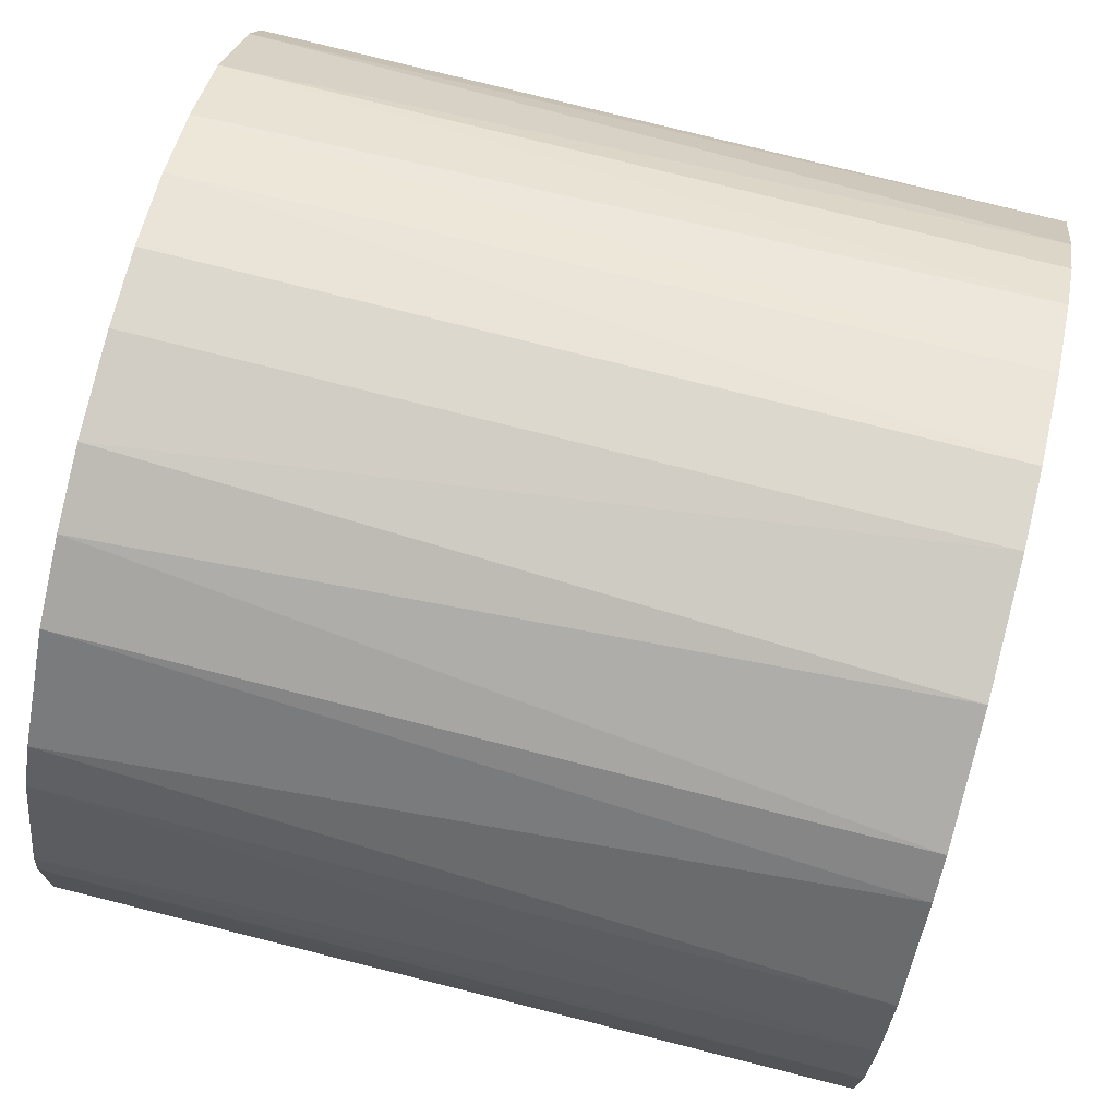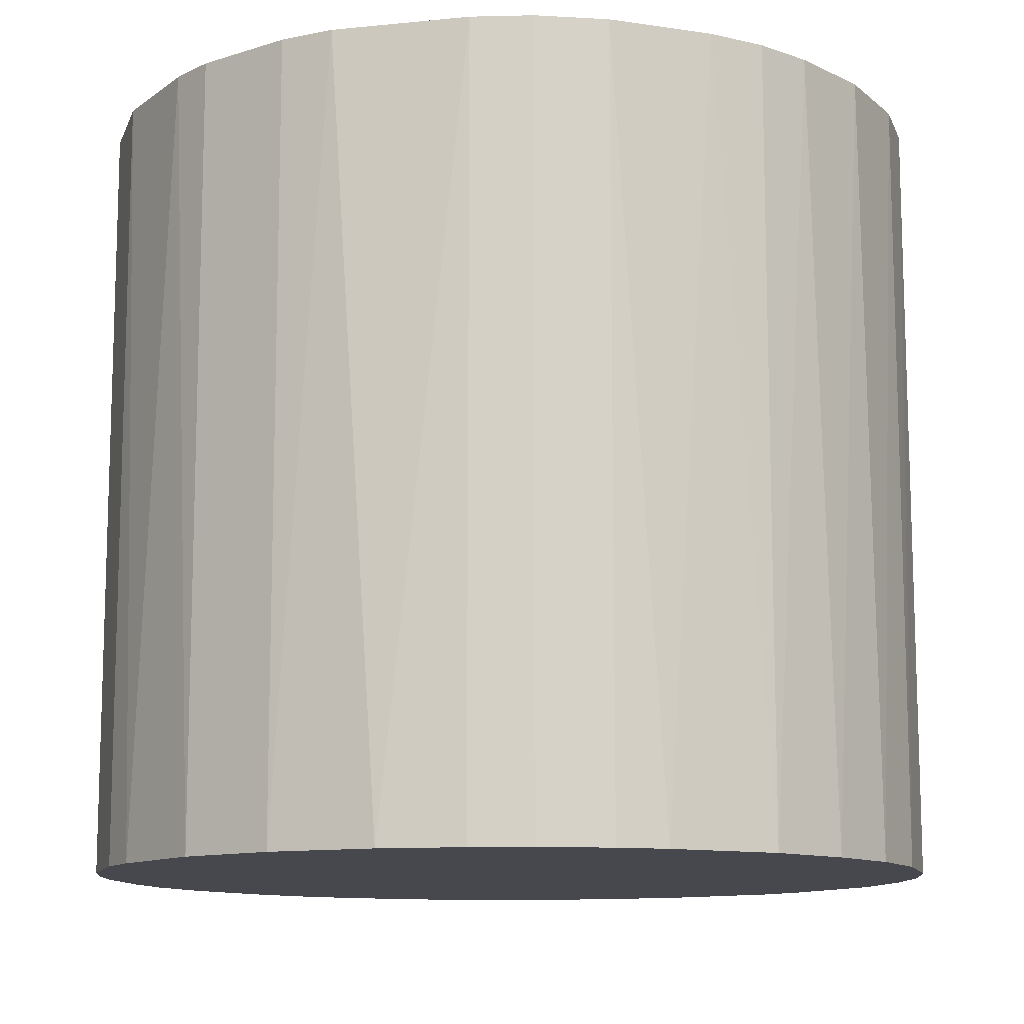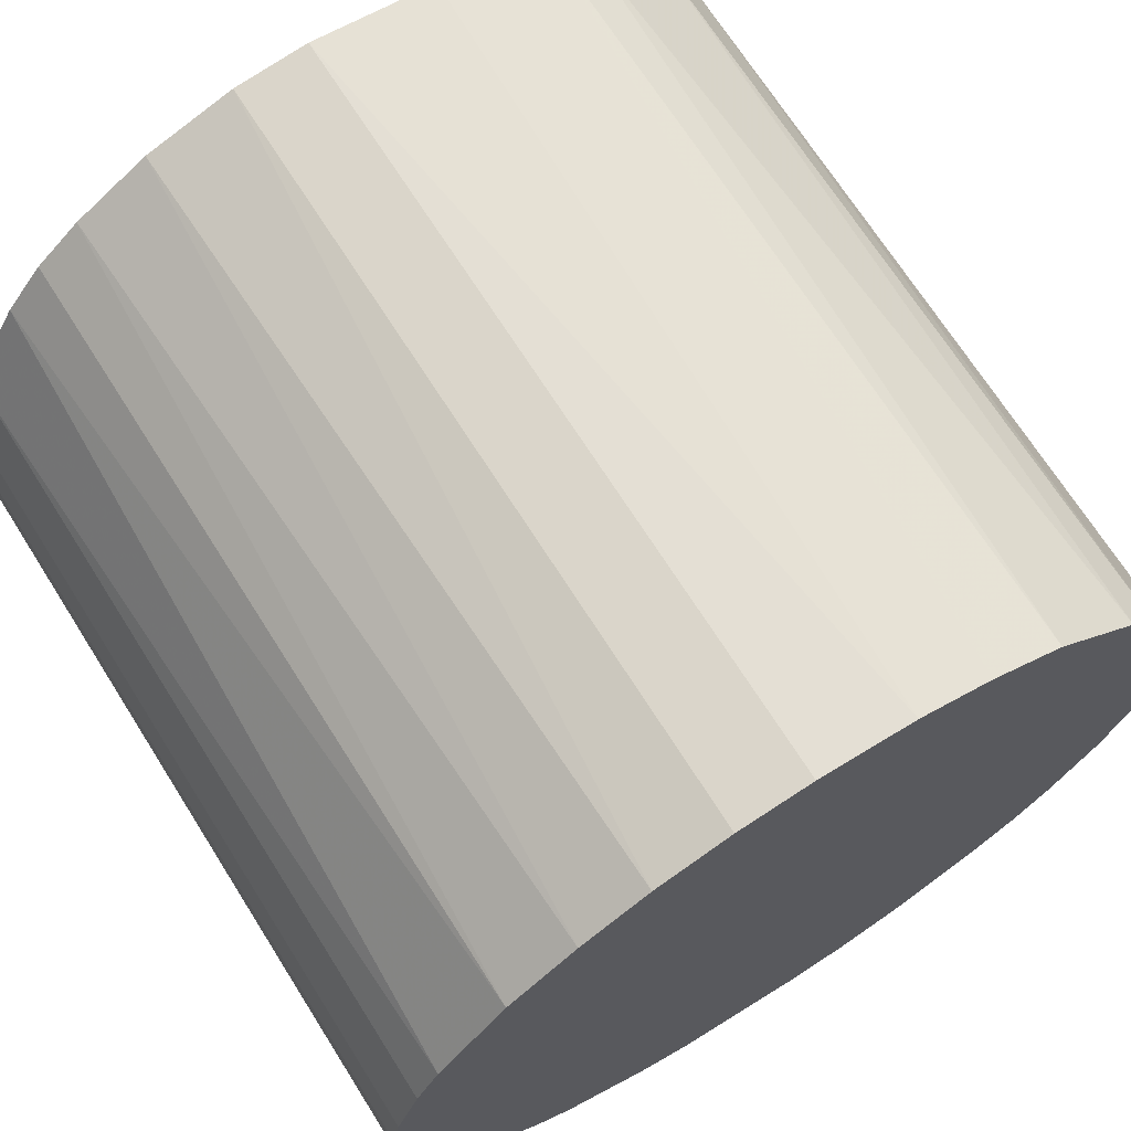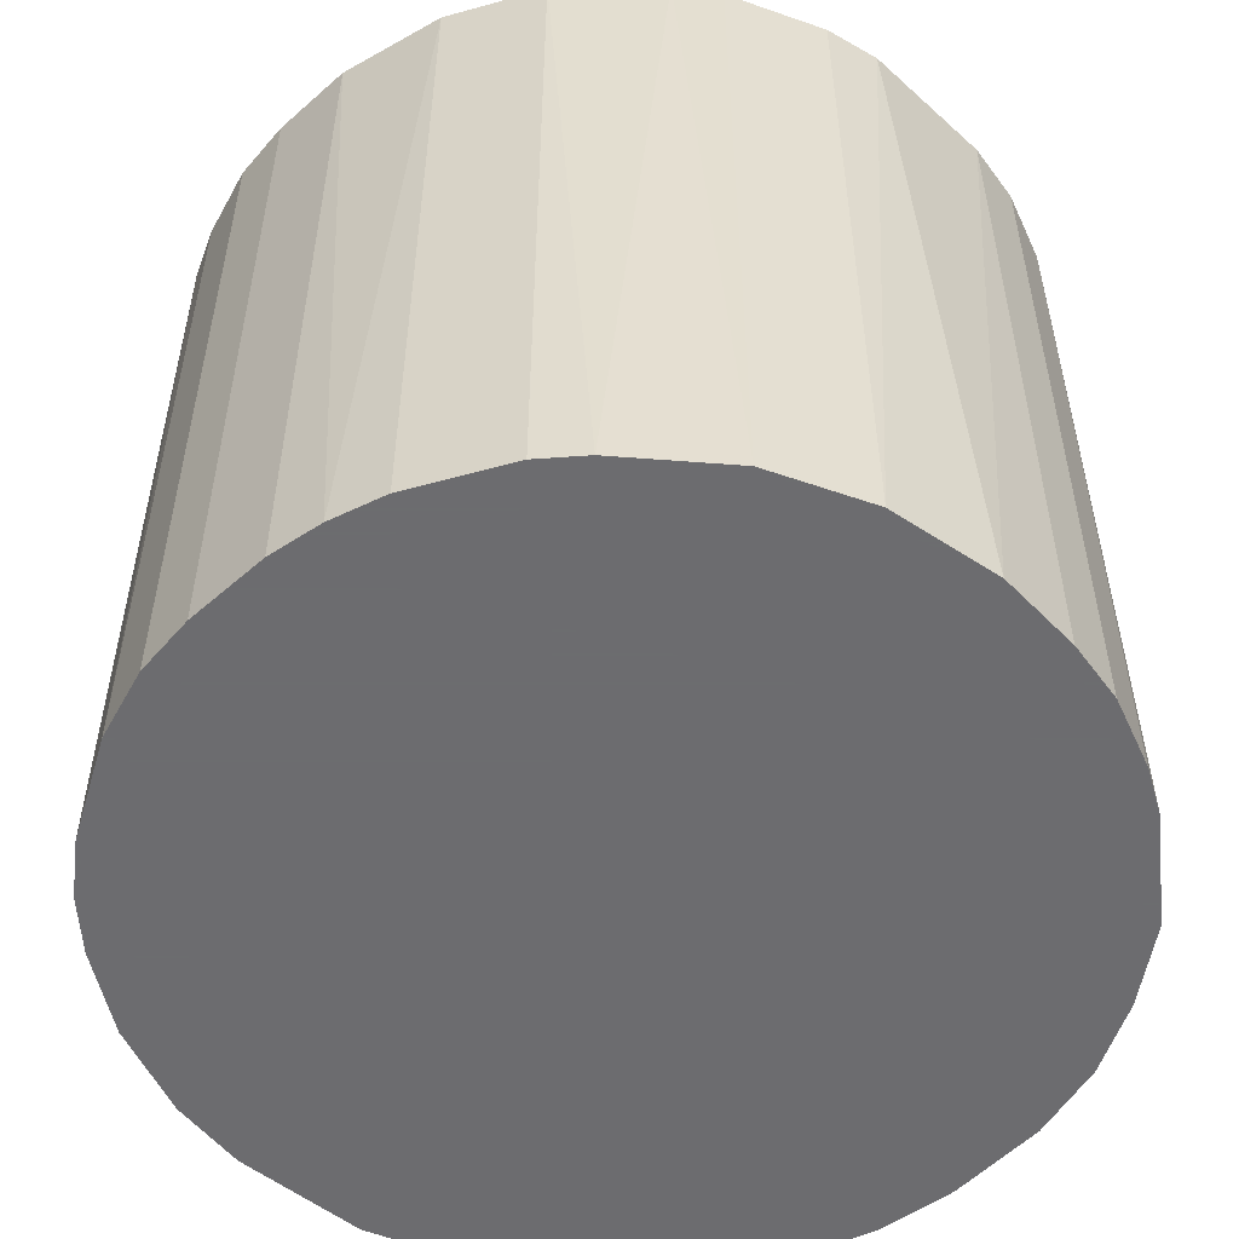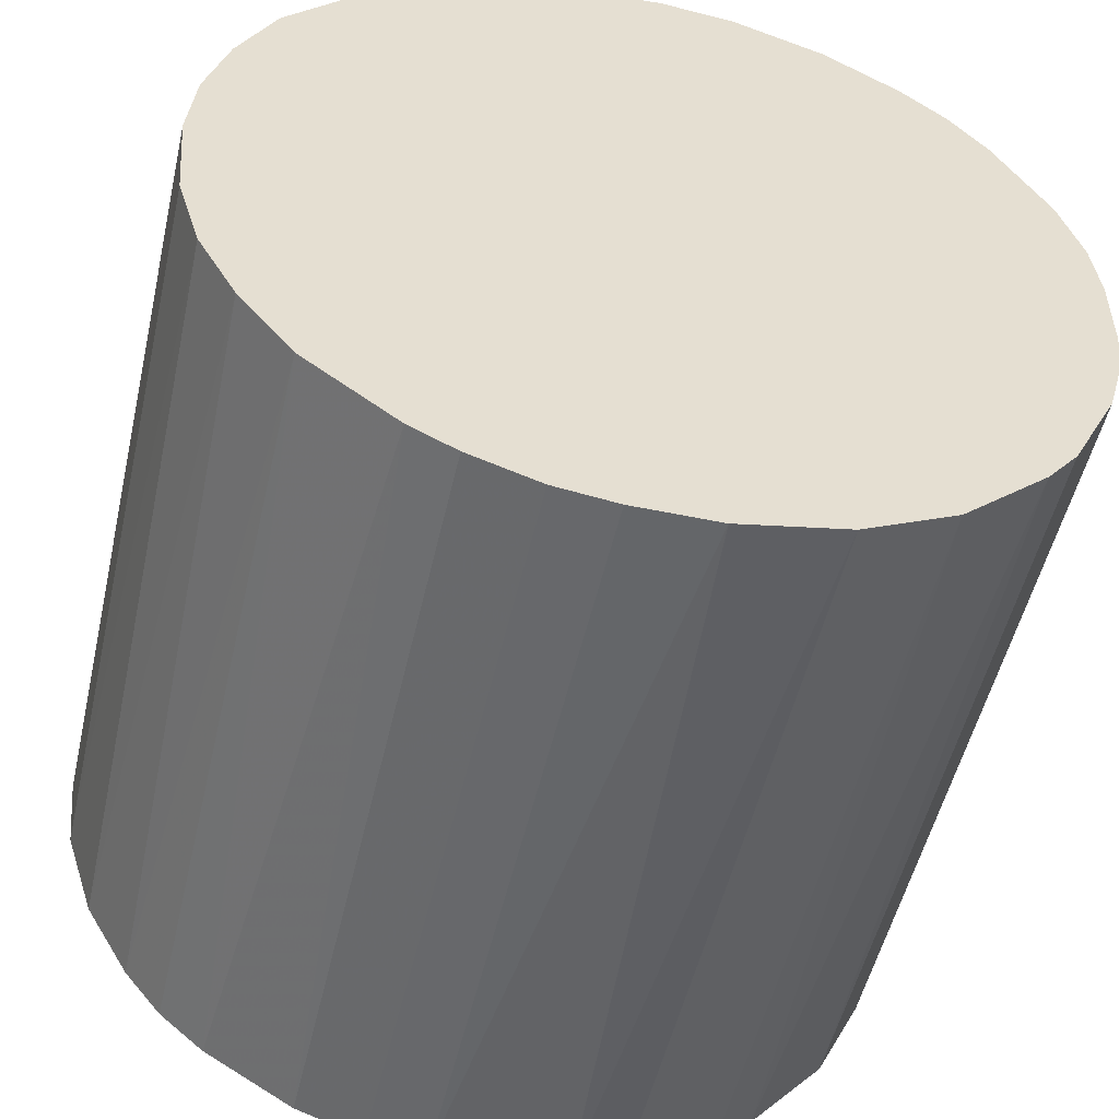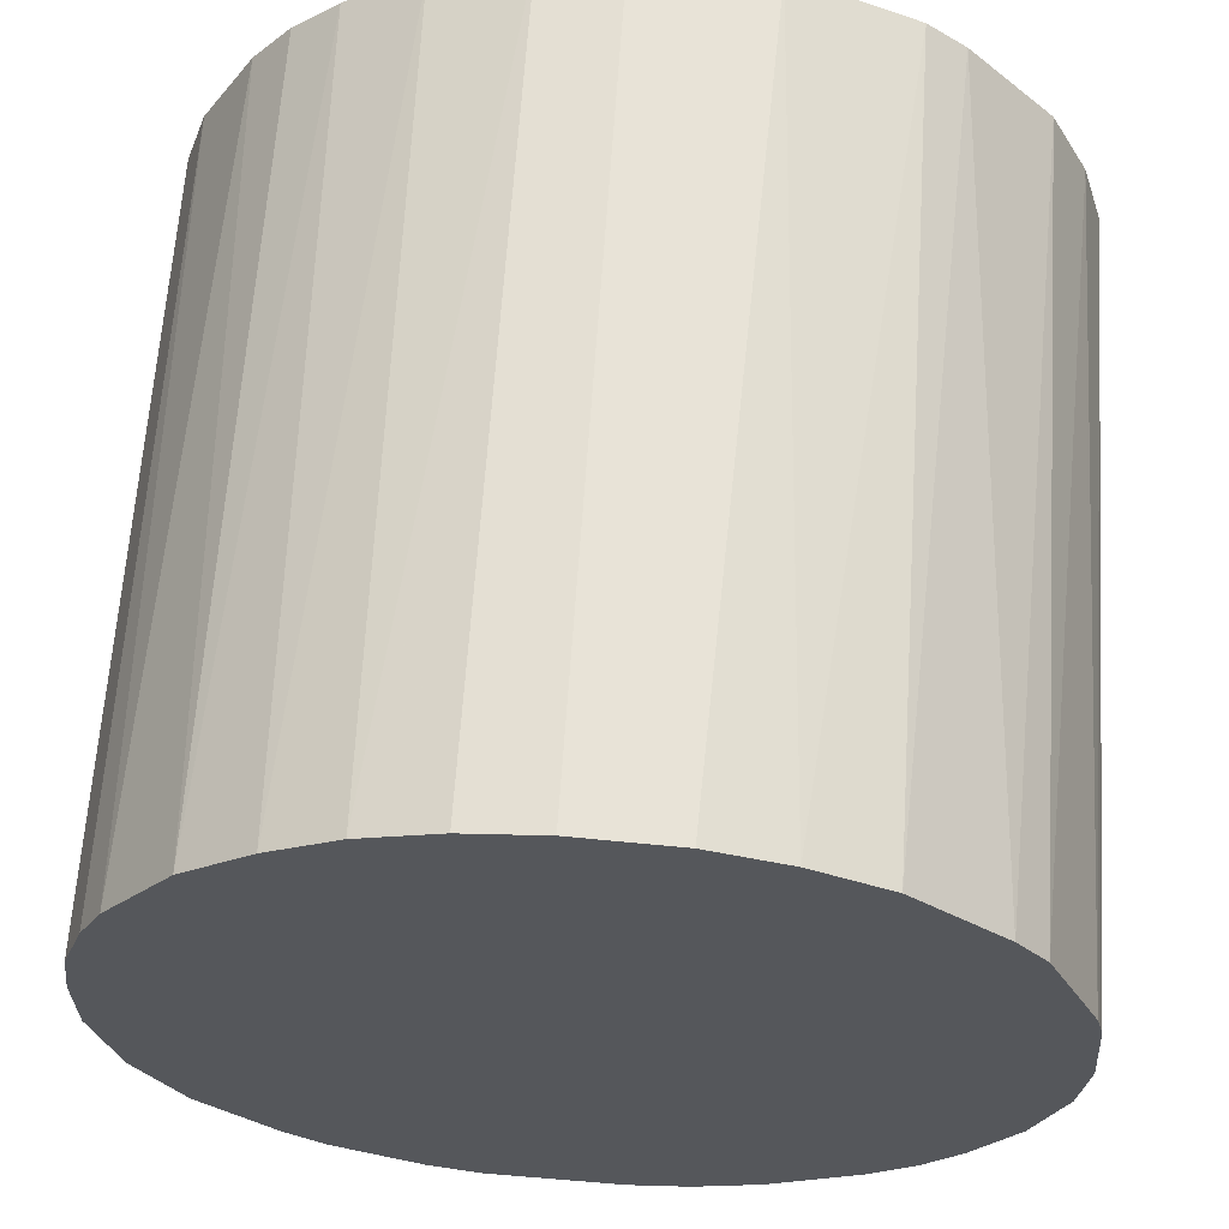
<metadata>
{"format":"obj","ext":"obj","renderer":"f3d","projection":"perspective","resolution":1024,"background":"white","views":[{"elev":78.5,"azim":104.1,"up":"+Y"},{"elev":-11.7,"azim":10.5,"up":"+Z"},{"elev":69.5,"azim":-32.3,"up":"+Y"},{"elev":-53.8,"azim":-47.0,"up":"+Z"},{"elev":-51.7,"azim":167.2,"up":"+Y"},{"elev":63.3,"azim":3.8,"up":"+Y"}]}
</metadata>
<code>
o convex_0
v 0.03039 -0.000972 0.02784
v -0.03018 -0.00313 -0.02784
v -0.03018 -0.00313 0.02784
v -0.000972 0.03039 -0.02784
v 0.012 -0.02801 -0.02784
v -0.006919 -0.02963 0.02784
v -0.01179 0.02822 0.02784
v 0.02552 0.01687 -0.02784
v 0.01687 0.02552 0.02784
v -0.01719 -0.0253 -0.02784
v -0.02422 0.01849 -0.02784
v 0.01849 -0.02422 0.02784
v 0.02823 -0.01179 -0.02784
v -0.02531 -0.01719 0.02784
v -0.02801 0.012 0.02784
v 0.02552 0.01687 0.02784
v 0.02984 0.006053 -0.02784
v 0.01687 0.02552 -0.02784
v 0.006053 0.02984 0.02784
v -0.003136 -0.03017 -0.02784
v 0.007132 -0.02962 0.02784
v -0.01287 0.02768 -0.02784
v 0.02769 -0.01286 0.02784
v -0.02855 -0.0107 -0.02784
v -0.02152 0.02173 0.02784
v 0.02173 -0.02152 -0.02784
v -0.02963 0.007132 -0.02784
v -0.01719 -0.0253 0.02784
v -0.02314 -0.0199 -0.02784
v 0.0293 0.008217 0.02784
v 0.008217 0.0293 -0.02784
v -0.006379 0.02984 0.02784
v 0.02984 -0.006379 -0.02784
v -0.01071 -0.02855 -0.02784
v -0.01828 0.02444 -0.02784
v 0.02444 -0.01827 0.02784
v -0.03018 0.002804 0.02784
v -0.02855 -0.0107 0.02784
v 0.007132 -0.02962 -0.02784
v 0.00281 -0.03018 0.02784
v 0.01957 0.02336 -0.02784
v -0.006379 0.02984 -0.02784
v 0.02984 -0.006379 0.02784
v 0.02823 0.01146 -0.02784
v 0.01146 0.02822 0.02784
v -0.02801 0.012 -0.02784
v 0.012 -0.02801 0.02784
v -0.02639 0.01525 0.02784
v 0.01524 -0.02639 -0.02784
v -0.000972 0.03039 0.02784
v 0.03039 0.000646 -0.02784
v 0.02336 0.01957 0.02784
v 0.02552 -0.01665 -0.02784
v -0.01665 0.02552 0.02784
v -0.0199 -0.02314 0.02784
v -0.01071 -0.02855 0.02784
v -0.02531 -0.01719 -0.02784
v -0.02963 0.007132 0.02784
v -0.02963 -0.006919 -0.02784
v 0.02984 0.006053 0.02784
v 0.00281 -0.03018 -0.02784
v -0.03018 0.002804 -0.02784
v 0.02173 -0.02152 0.02784
v -0.02152 0.02173 -0.02784
f 25 35 64
f 2 4 5
f 1 3 6
f 3 1 7
f 5 4 8
f 7 1 9
f 2 5 10
f 4 2 11
f 1 6 12
f 5 8 13
f 6 3 14
f 3 7 15
f 9 1 16
f 13 8 17
f 8 4 18
f 7 9 19
f 10 5 20
f 12 6 21
f 4 11 22
f 1 12 23
f 2 10 24
f 15 7 25
f 5 13 26
f 11 2 27
f 6 14 28
f 24 10 29
f 16 1 30
f 18 4 31
f 4 19 31
f 7 19 32
f 13 17 33
f 20 6 34
f 10 20 34
f 28 10 34
f 22 11 35
f 23 12 36
f 2 3 37
f 3 15 37
f 14 3 38
f 24 14 38
f 20 5 39
f 5 21 39
f 39 21 40
f 6 20 40
f 21 6 40
f 8 18 41
f 18 9 41
f 4 22 42
f 22 7 42
f 32 4 42
f 7 32 42
f 1 23 43
f 23 13 43
f 33 1 43
f 13 33 43
f 8 16 44
f 17 8 44
f 16 30 44
f 30 17 44
f 9 18 45
f 19 9 45
f 18 31 45
f 31 19 45
f 11 27 46
f 27 15 46
f 21 5 47
f 12 21 47
f 15 25 48
f 25 11 48
f 11 46 48
f 46 15 48
f 5 26 49
f 26 12 49
f 47 5 49
f 12 47 49
f 19 4 50
f 4 32 50
f 32 19 50
f 1 33 51
f 33 17 51
f 16 8 52
f 9 16 52
f 8 41 52
f 41 9 52
f 13 23 53
f 26 13 53
f 23 36 53
f 36 26 53
f 7 22 54
f 25 7 54
f 22 35 54
f 35 25 54
f 10 28 55
f 28 14 55
f 14 29 55
f 29 10 55
f 6 28 56
f 34 6 56
f 28 34 56
f 14 24 57
f 29 14 57
f 24 29 57
f 15 27 58
f 37 15 58
f 27 37 58
f 3 2 59
f 2 24 59
f 38 3 59
f 24 38 59
f 30 1 60
f 17 30 60
f 1 51 60
f 51 17 60
f 20 39 61
f 39 40 61
f 40 20 61
f 27 2 62
f 2 37 62
f 37 27 62
f 12 26 63
f 36 12 63
f 26 36 63
f 11 25 64
f 35 11 64

</code>
